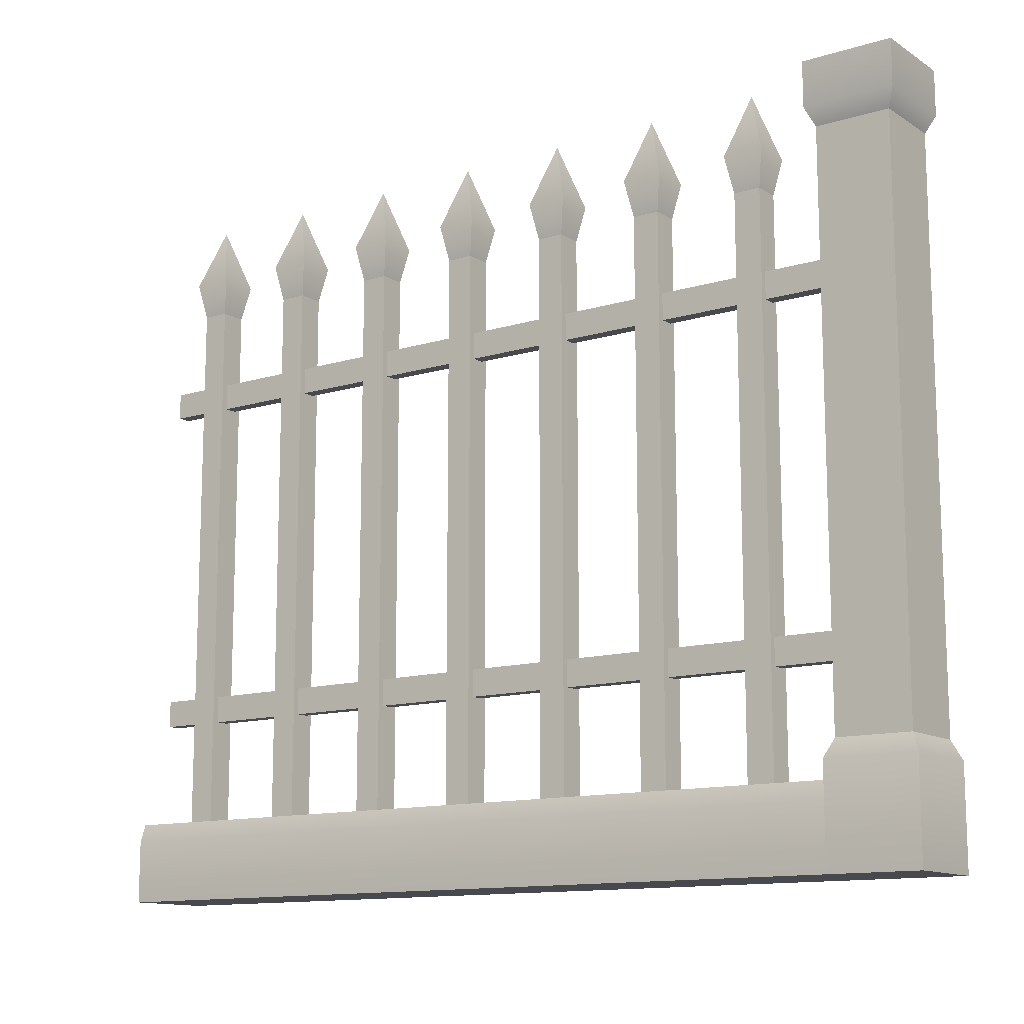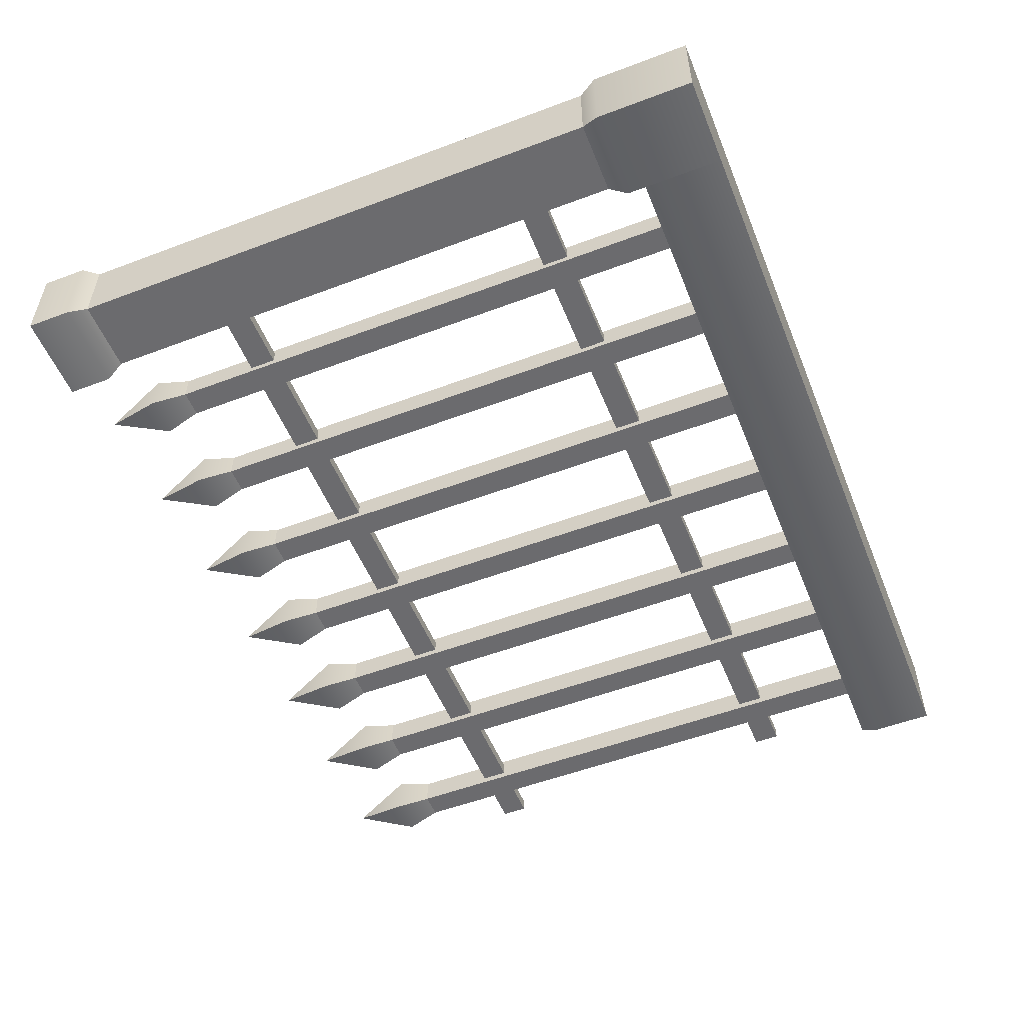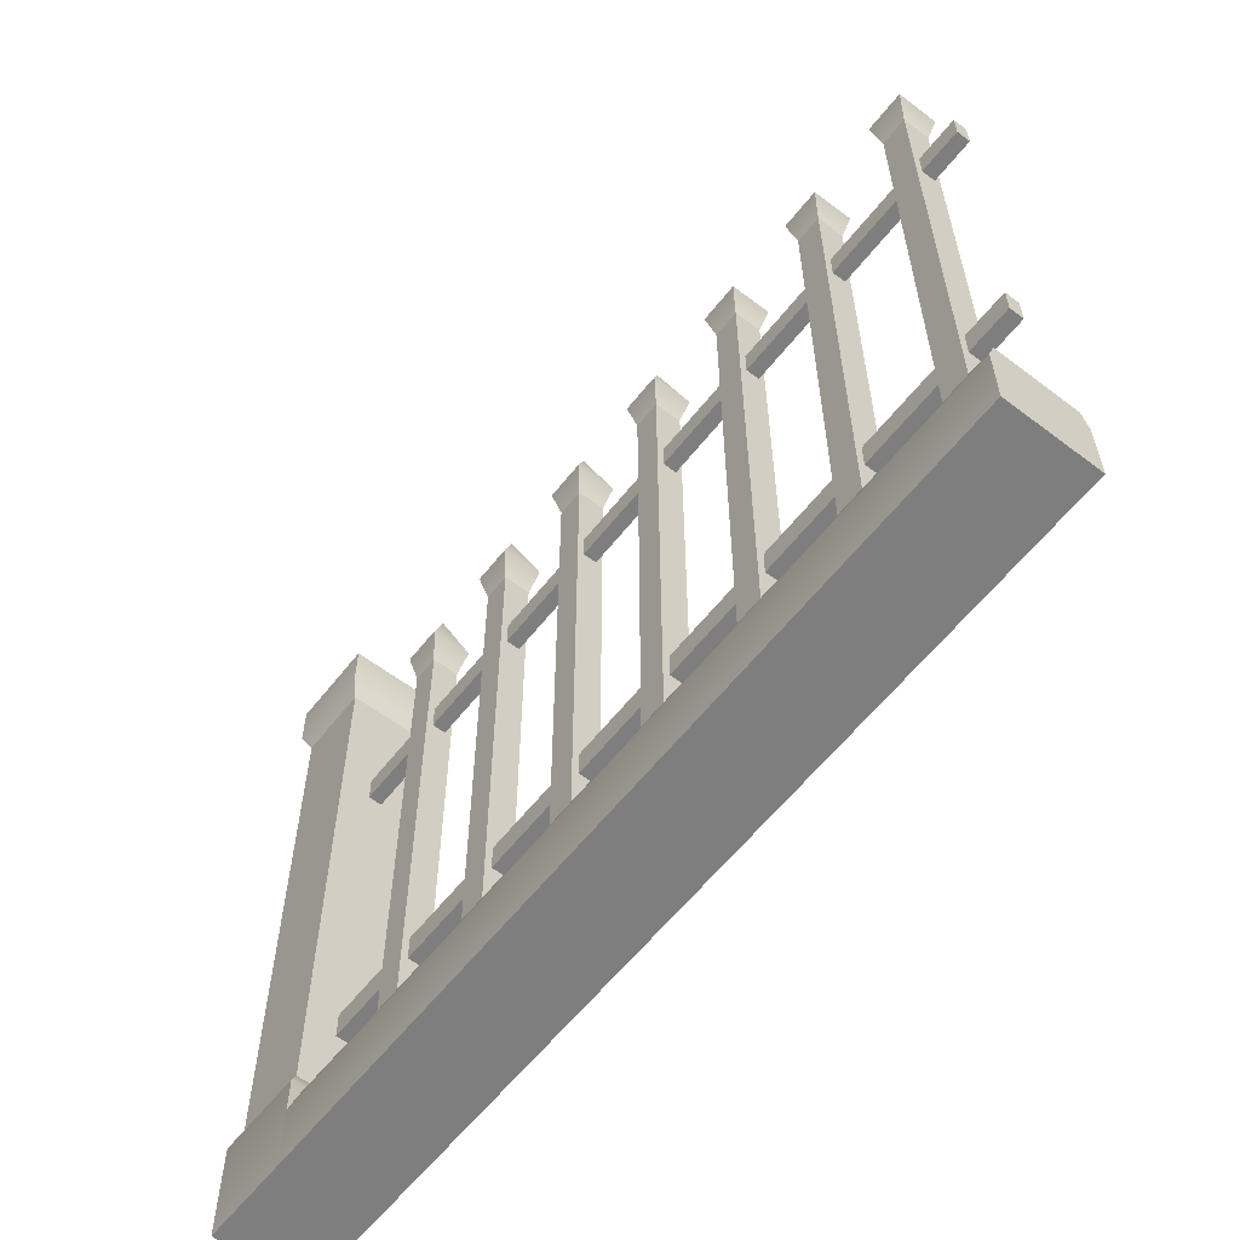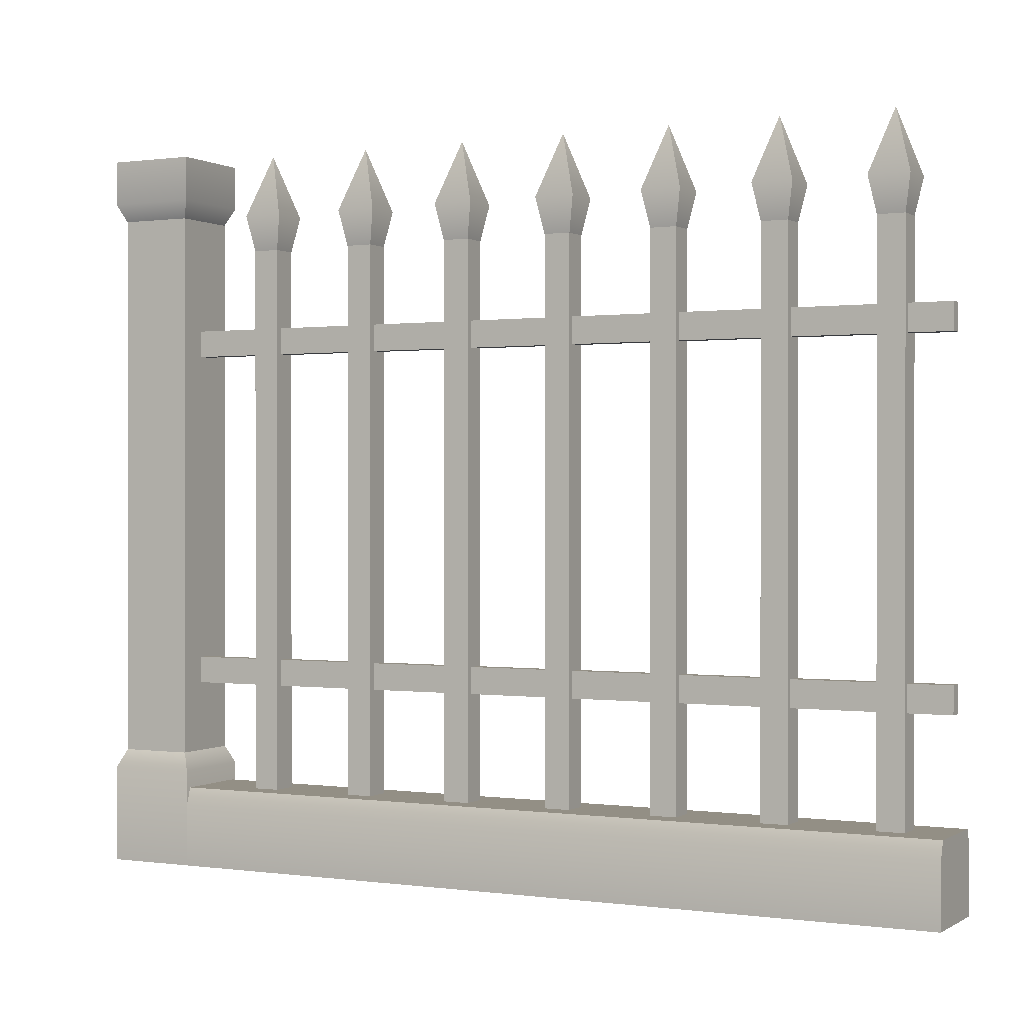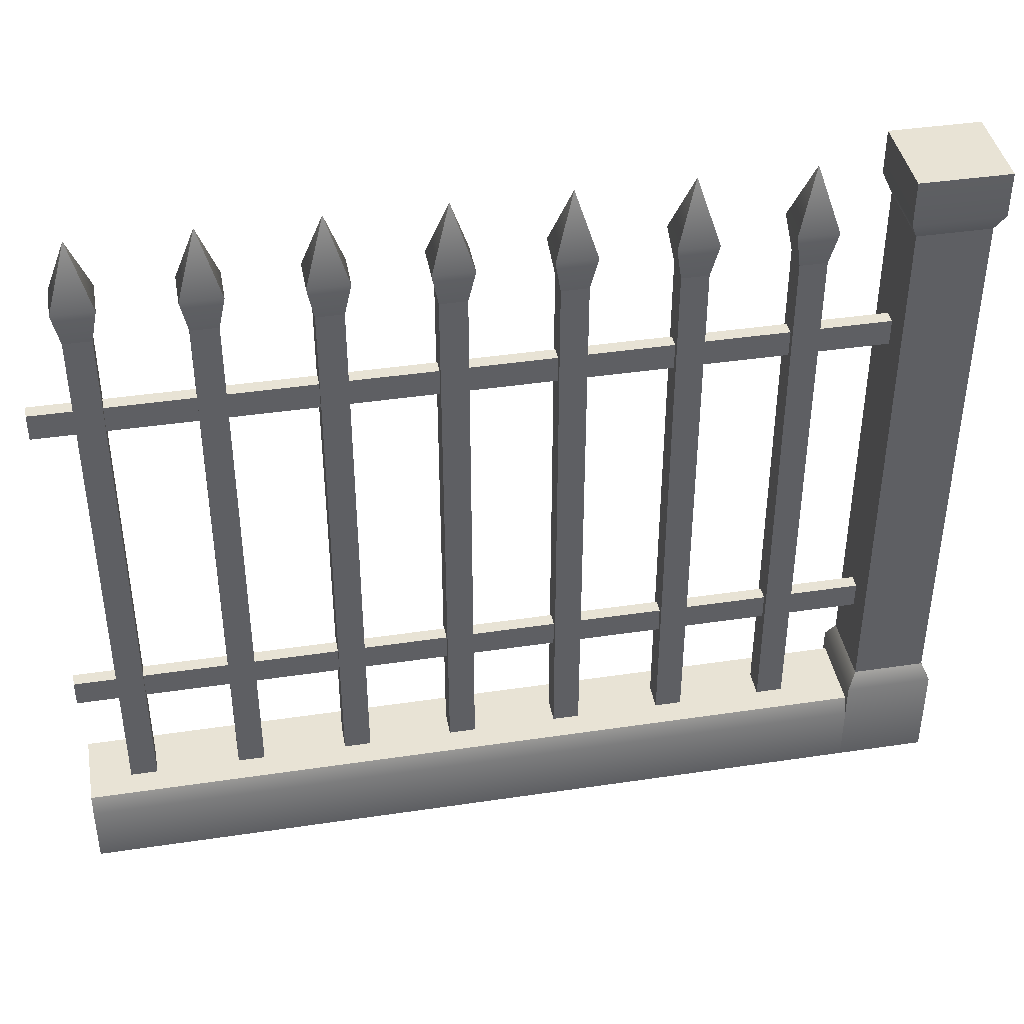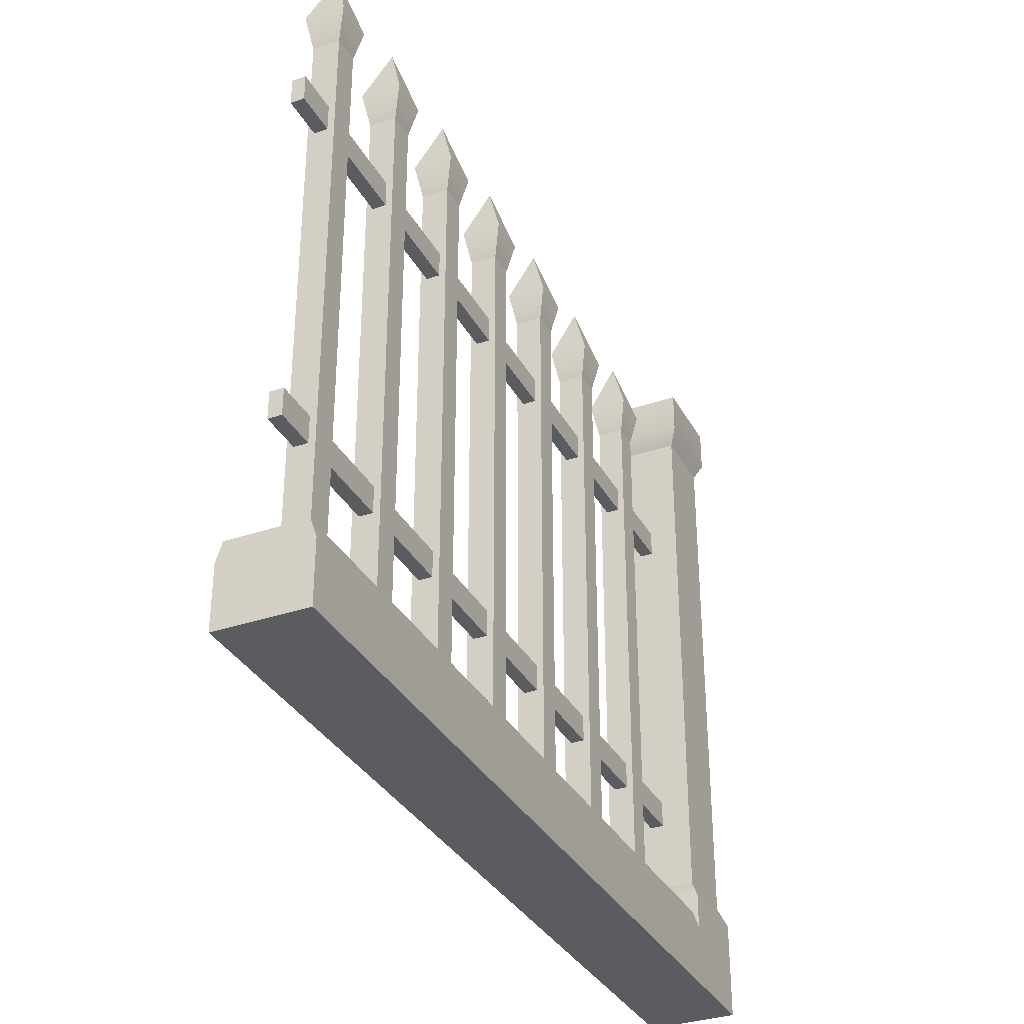
<metadata>
{"format":"obj","ext":"obj","renderer":"f3d","projection":"perspective","resolution":1024,"background":"white","views":[{"elev":-12.6,"azim":-144.6,"up":"+Y"},{"elev":-53.5,"azim":-68.1,"up":"+Z"},{"elev":-59.5,"azim":52.1,"up":"+Y"},{"elev":0.3,"azim":27.3,"up":"+Y"},{"elev":41.1,"azim":169.7,"up":"+Y"},{"elev":-33.8,"azim":114.9,"up":"+Y"}]}
</metadata>
<code>
o iron-fence-border-column.002
v 7.655 1.334 -0.9483
v 7.655 1.425 -0.9483
v 7.655 1.334 -1.129
v 7.655 1.425 -1.129
v 7.474 1.425 -0.9483
v 7.474 1.334 -0.9483
v 7.474 1.425 -1.129
v 7.474 1.334 -1.129
v 7.655 -0.06404 -1.129
v 7.655 0.1347 -1.129
v 7.474 -0.06404 -1.129
v 7.474 0.1347 -1.129
v 7.639 1.298 -0.9646
v 7.639 1.298 -1.113
v 7.639 0.1709 -0.9646
v 7.639 0.1709 -1.113
v 7.474 -0.06404 -0.9483
v 7.474 0.1347 -0.9483
v 7.655 0.1347 -0.9483
v 7.49 0.1709 -0.9646
v 7.49 1.298 -0.9646
v 7.655 -0.06404 -0.9483
v 7.49 1.298 -1.113
v 7.49 0.1709 -1.113
v 7.854 1.298 -0.998
v 7.813 1.425 -1.039
v 7.854 1.298 -1.079
v 7.772 1.298 -0.998
v 7.772 1.298 -1.079
v 7.84 1.226 -1.012
v 7.84 1.226 -1.066
v 7.786 1.226 -1.012
v 7.786 1.226 -1.066
v 8.305 1.298 -0.998
v 8.265 1.425 -1.039
v 8.305 1.298 -1.079
v 8.224 1.298 -0.998
v 8.224 1.298 -1.079
v 8.292 1.226 -1.012
v 8.292 1.226 -1.066
v 8.238 1.226 -1.012
v 8.238 1.226 -1.066
v 9.209 1.298 -0.998
v 9.168 1.425 -1.039
v 9.209 1.298 -1.079
v 9.128 1.298 -0.998
v 9.128 1.298 -1.079
v 9.195 1.226 -1.012
v 9.195 1.226 -1.066
v 9.141 1.226 -1.012
v 9.141 1.226 -1.066
v 8.08 1.298 -0.998
v 8.039 1.425 -1.039
v 8.08 1.298 -1.079
v 7.998 1.298 -0.998
v 7.998 1.298 -1.079
v 8.066 1.226 -1.012
v 8.066 1.226 -1.066
v 8.012 1.226 -1.012
v 8.012 1.226 -1.066
v 8.757 1.298 -0.998
v 8.716 1.425 -1.039
v 8.757 1.298 -1.079
v 8.676 1.298 -0.998
v 8.676 1.298 -1.079
v 8.744 1.226 -1.012
v 8.744 1.226 -1.066
v 8.689 1.226 -1.012
v 8.689 1.226 -1.066
v 8.531 1.298 -0.998
v 8.491 1.425 -1.039
v 8.531 1.298 -1.079
v 8.45 1.298 -0.998
v 8.45 1.298 -1.079
v 8.518 1.226 -1.012
v 8.518 1.226 -1.066
v 8.463 1.226 -1.012
v 8.463 1.226 -1.066
v 8.983 1.298 -0.998
v 8.942 1.425 -1.039
v 8.983 1.298 -1.079
v 8.902 1.298 -0.998
v 8.902 1.298 -1.079
v 8.969 1.226 -1.012
v 8.969 1.226 -1.066
v 8.915 1.226 -1.012
v 8.915 1.226 -1.066
v 7.655 0.09858 -0.9609
v 7.655 0.09858 -1.116
v 9.281 0.09858 -0.9609
v 9.281 0.09858 -1.116
v 7.655 0.06244 -1.129
v 9.281 0.06244 -1.129
v 9.281 -0.06404 -0.9483
v 7.655 -0.06404 -0.9483
v 9.281 0.06244 -0.9483
v 7.655 0.06244 -0.9483
v 7.655 -0.06404 -1.129
v 9.281 -0.06404 -1.129
v 7.786 0.09858 -1.066
v 7.84 0.09858 -1.066
v 7.786 0.09858 -1.012
v 7.84 0.09858 -1.012
v 8.238 0.09858 -1.066
v 8.292 0.09858 -1.066
v 8.238 0.09858 -1.012
v 8.292 0.09858 -1.012
v 9.141 0.09858 -1.066
v 9.195 0.09858 -1.066
v 9.141 0.09858 -1.012
v 9.195 0.09858 -1.012
v 8.012 0.09858 -1.066
v 8.066 0.09858 -1.066
v 8.012 0.09858 -1.012
v 8.066 0.09858 -1.012
v 8.689 0.09858 -1.066
v 8.744 0.09858 -1.066
v 8.689 0.09858 -1.012
v 8.744 0.09858 -1.012
v 8.463 0.09858 -1.066
v 8.518 0.09858 -1.066
v 8.463 0.09858 -1.012
v 8.518 0.09858 -1.012
v 8.915 0.09858 -1.066
v 8.969 0.09858 -1.066
v 8.915 0.09858 -1.012
v 8.969 0.09858 -1.012
v 7.639 1.063 -1.025
v 7.639 1.009 -1.025
v 7.639 1.063 -1.052
v 7.639 1.009 -1.052
v 9.281 1.009 -1.025
v 9.281 1.063 -1.025
v 9.281 1.009 -1.052
v 9.281 1.063 -1.052
v 9.281 0.3154 -1.025
v 9.281 0.3696 -1.025
v 9.281 0.3154 -1.052
v 9.281 0.3696 -1.052
v 7.639 0.3696 -1.025
v 7.639 0.3154 -1.025
v 7.639 0.3696 -1.052
v 7.639 0.3154 -1.052
f 3 2 1
f 2 3 4
f 7 6 5
f 6 7 8
f 11 10 9
f 10 11 12
f 13 3 1
f 3 13 14
f 16 13 15
f 13 16 14
f 18 11 17
f 11 18 12
f 10 15 19
f 15 10 16
f 13 20 15
f 20 13 21
f 19 17 22
f 17 19 18
f 8 14 23
f 14 8 3
f 15 18 19
f 18 15 20
f 8 21 6
f 21 8 23
f 20 12 18
f 12 20 24
f 23 16 24
f 16 23 14
f 23 20 21
f 20 23 24
f 1 21 13
f 21 1 6
f 7 3 8
f 3 7 4
f 2 6 1
f 6 2 5
f 24 10 12
f 10 24 16
f 2 7 5
f 7 2 4
f 9 17 11
f 17 9 22
f 9 19 22
f 19 9 10
f 27 26 25
f 26 28 25
f 29 28 26
f 26 27 29
f 30 27 25
f 27 30 31
f 29 32 28
f 32 29 33
f 25 32 30
f 32 25 28
f 29 31 33
f 31 29 27
f 36 35 34
f 35 37 34
f 38 37 35
f 35 36 38
f 39 36 34
f 36 39 40
f 38 41 37
f 41 38 42
f 34 41 39
f 41 34 37
f 38 40 42
f 40 38 36
f 45 44 43
f 44 46 43
f 47 46 44
f 44 45 47
f 48 45 43
f 45 48 49
f 47 50 46
f 50 47 51
f 43 50 48
f 50 43 46
f 47 49 51
f 49 47 45
f 54 53 52
f 53 55 52
f 56 55 53
f 53 54 56
f 57 54 52
f 54 57 58
f 56 59 55
f 59 56 60
f 52 59 57
f 59 52 55
f 56 58 60
f 58 56 54
f 63 62 61
f 62 64 61
f 65 64 62
f 62 63 65
f 66 63 61
f 63 66 67
f 65 68 64
f 68 65 69
f 61 68 66
f 68 61 64
f 65 67 69
f 67 65 63
f 72 71 70
f 71 73 70
f 74 73 71
f 71 72 74
f 75 72 70
f 72 75 76
f 74 77 73
f 77 74 78
f 70 77 75
f 77 70 73
f 74 76 78
f 76 74 72
f 81 80 79
f 80 82 79
f 83 82 80
f 80 81 83
f 84 81 79
f 81 84 85
f 83 86 82
f 86 83 87
f 79 86 84
f 86 79 82
f 83 85 87
f 85 83 81
f 90 89 88
f 89 90 91
f 89 93 92
f 93 89 91
f 96 95 94
f 95 96 97
f 99 95 98
f 95 99 94
f 88 95 97
f 95 88 98
f 98 88 89
f 98 89 92
f 92 99 98
f 99 92 93
f 90 97 96
f 97 90 88
f 99 96 94
f 96 99 90
f 90 99 91
f 91 99 93
f 33 101 100
f 101 33 31
f 101 102 100
f 102 101 103
f 30 102 103
f 102 30 32
f 101 30 103
f 30 101 31
f 33 102 32
f 102 33 100
f 42 105 104
f 105 42 40
f 105 106 104
f 106 105 107
f 39 106 107
f 106 39 41
f 105 39 107
f 39 105 40
f 42 106 41
f 106 42 104
f 51 109 108
f 109 51 49
f 109 110 108
f 110 109 111
f 48 110 111
f 110 48 50
f 109 48 111
f 48 109 49
f 51 110 50
f 110 51 108
f 60 113 112
f 113 60 58
f 113 114 112
f 114 113 115
f 57 114 115
f 114 57 59
f 113 57 115
f 57 113 58
f 60 114 59
f 114 60 112
f 69 117 116
f 117 69 67
f 117 118 116
f 118 117 119
f 66 118 119
f 118 66 68
f 117 66 119
f 66 117 67
f 69 118 68
f 118 69 116
f 78 121 120
f 121 78 76
f 121 122 120
f 122 121 123
f 75 122 123
f 122 75 77
f 121 75 123
f 75 121 76
f 78 122 77
f 122 78 120
f 87 125 124
f 125 87 85
f 125 126 124
f 126 125 127
f 84 126 127
f 126 84 86
f 125 84 127
f 84 125 85
f 87 126 86
f 126 87 124
f 130 129 128
f 129 130 131
f 134 133 132
f 133 134 135
f 130 134 131
f 134 130 135
f 134 129 131
f 129 134 132
f 133 130 128
f 130 133 135
f 133 129 132
f 129 133 128
f 138 137 136
f 137 138 139
f 142 141 140
f 141 142 143
f 137 142 140
f 142 137 139
f 137 141 136
f 141 137 140
f 138 141 143
f 141 138 136
f 142 138 143
f 138 142 139
f 3 2 1
f 2 3 4
f 7 6 5
f 6 7 8
f 11 10 9
f 10 11 12
f 13 3 1
f 3 13 14
f 16 13 15
f 13 16 14
f 18 11 17
f 11 18 12
f 10 15 19
f 15 10 16
f 13 20 15
f 20 13 21
f 19 17 22
f 17 19 18
f 8 14 23
f 14 8 3
f 15 18 19
f 18 15 20
f 8 21 6
f 21 8 23
f 20 12 18
f 12 20 24
f 23 16 24
f 16 23 14
f 23 20 21
f 20 23 24
f 1 21 13
f 21 1 6
f 7 3 8
f 3 7 4
f 2 6 1
f 6 2 5
f 24 10 12
f 10 24 16
f 2 7 5
f 7 2 4
f 9 17 11
f 17 9 22
f 9 19 22
f 19 9 10
f 27 26 25
f 26 28 25
f 29 28 26
f 26 27 29
f 30 27 25
f 27 30 31
f 29 32 28
f 32 29 33
f 25 32 30
f 32 25 28
f 29 31 33
f 31 29 27
f 36 35 34
f 35 37 34
f 38 37 35
f 35 36 38
f 39 36 34
f 36 39 40
f 38 41 37
f 41 38 42
f 34 41 39
f 41 34 37
f 38 40 42
f 40 38 36
f 45 44 43
f 44 46 43
f 47 46 44
f 44 45 47
f 48 45 43
f 45 48 49
f 47 50 46
f 50 47 51
f 43 50 48
f 50 43 46
f 47 49 51
f 49 47 45
f 54 53 52
f 53 55 52
f 56 55 53
f 53 54 56
f 57 54 52
f 54 57 58
f 56 59 55
f 59 56 60
f 52 59 57
f 59 52 55
f 56 58 60
f 58 56 54
f 63 62 61
f 62 64 61
f 65 64 62
f 62 63 65
f 66 63 61
f 63 66 67
f 65 68 64
f 68 65 69
f 61 68 66
f 68 61 64
f 65 67 69
f 67 65 63
f 72 71 70
f 71 73 70
f 74 73 71
f 71 72 74
f 75 72 70
f 72 75 76
f 74 77 73
f 77 74 78
f 70 77 75
f 77 70 73
f 74 76 78
f 76 74 72
f 81 80 79
f 80 82 79
f 83 82 80
f 80 81 83
f 84 81 79
f 81 84 85
f 83 86 82
f 86 83 87
f 79 86 84
f 86 79 82
f 83 85 87
f 85 83 81
f 90 89 88
f 89 90 91
f 89 93 92
f 93 89 91
f 96 95 94
f 95 96 97
f 99 95 98
f 95 99 94
f 88 95 97
f 95 88 98
f 98 88 89
f 98 89 92
f 92 99 98
f 99 92 93
f 90 97 96
f 97 90 88
f 99 96 94
f 96 99 90
f 90 99 91
f 91 99 93
f 33 101 100
f 101 33 31
f 101 102 100
f 102 101 103
f 30 102 103
f 102 30 32
f 101 30 103
f 30 101 31
f 33 102 32
f 102 33 100
f 42 105 104
f 105 42 40
f 105 106 104
f 106 105 107
f 39 106 107
f 106 39 41
f 105 39 107
f 39 105 40
f 42 106 41
f 106 42 104
f 51 109 108
f 109 51 49
f 109 110 108
f 110 109 111
f 48 110 111
f 110 48 50
f 109 48 111
f 48 109 49
f 51 110 50
f 110 51 108
f 60 113 112
f 113 60 58
f 113 114 112
f 114 113 115
f 57 114 115
f 114 57 59
f 113 57 115
f 57 113 58
f 60 114 59
f 114 60 112
f 69 117 116
f 117 69 67
f 117 118 116
f 118 117 119
f 66 118 119
f 118 66 68
f 117 66 119
f 66 117 67
f 69 118 68
f 118 69 116
f 78 121 120
f 121 78 76
f 121 122 120
f 122 121 123
f 75 122 123
f 122 75 77
f 121 75 123
f 75 121 76
f 78 122 77
f 122 78 120
f 87 125 124
f 125 87 85
f 125 126 124
f 126 125 127
f 84 126 127
f 126 84 86
f 125 84 127
f 84 125 85
f 87 126 86
f 126 87 124
f 130 129 128
f 129 130 131
f 134 133 132
f 133 134 135
f 130 134 131
f 134 130 135
f 134 129 131
f 129 134 132
f 133 130 128
f 130 133 135
f 133 129 132
f 129 133 128
f 138 137 136
f 137 138 139
f 142 141 140
f 141 142 143
f 137 142 140
f 142 137 139
f 137 141 136
f 141 137 140
f 138 141 143
f 141 138 136
f 142 138 143
f 138 142 139

</code>
